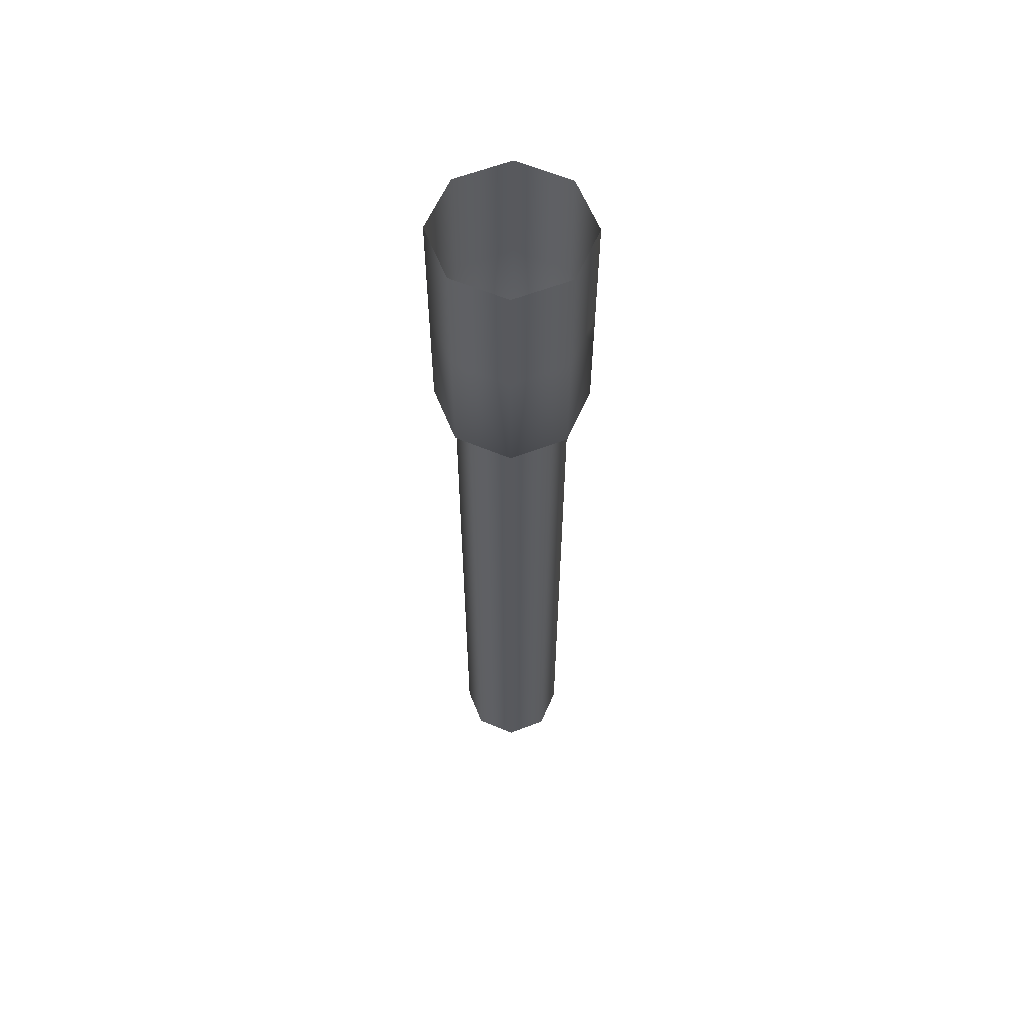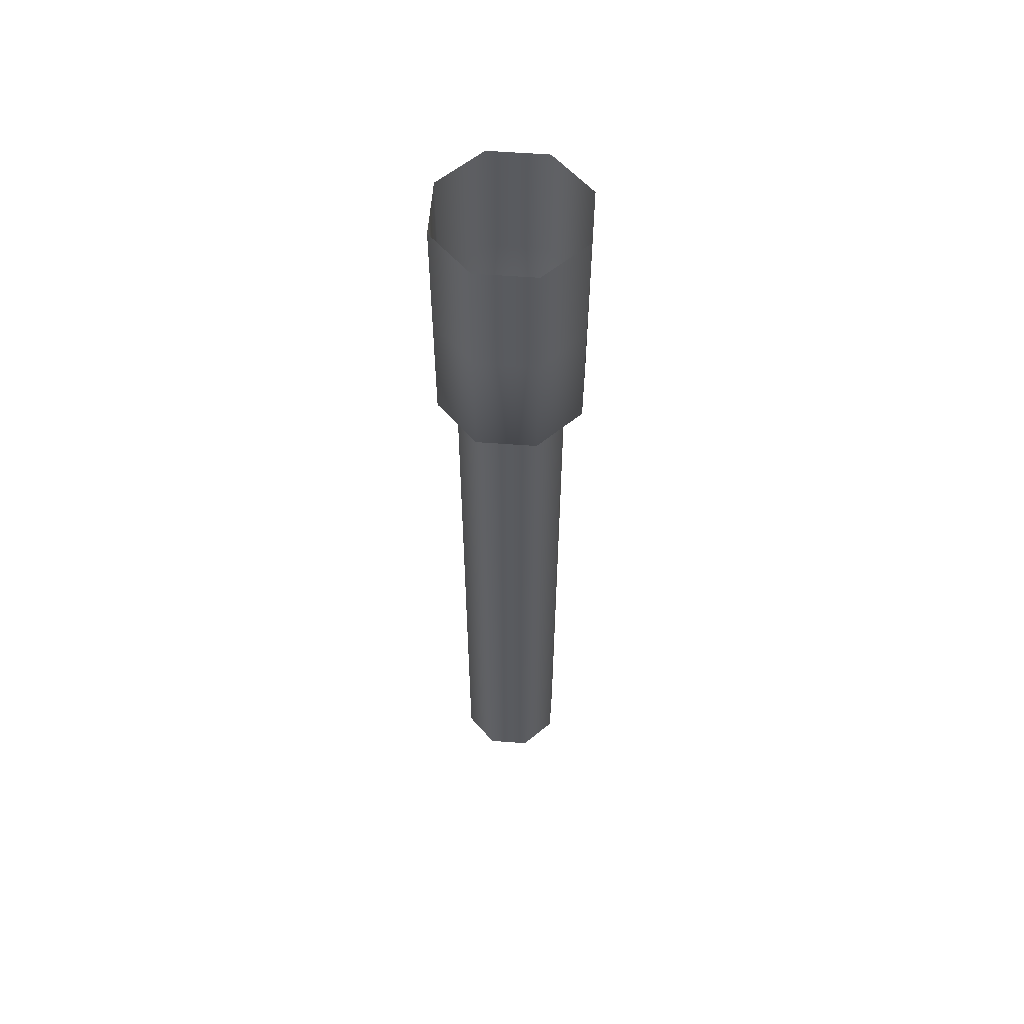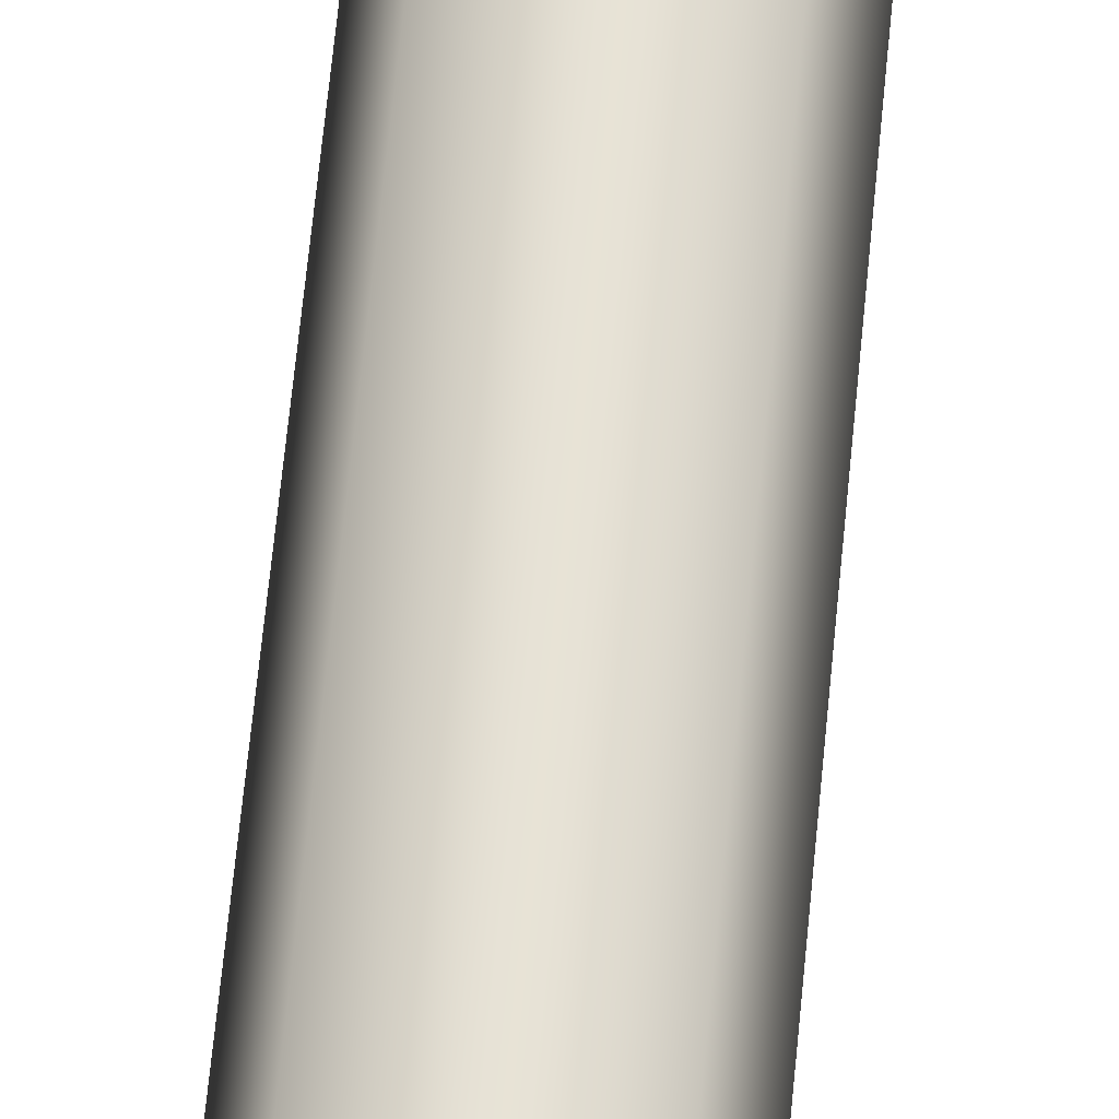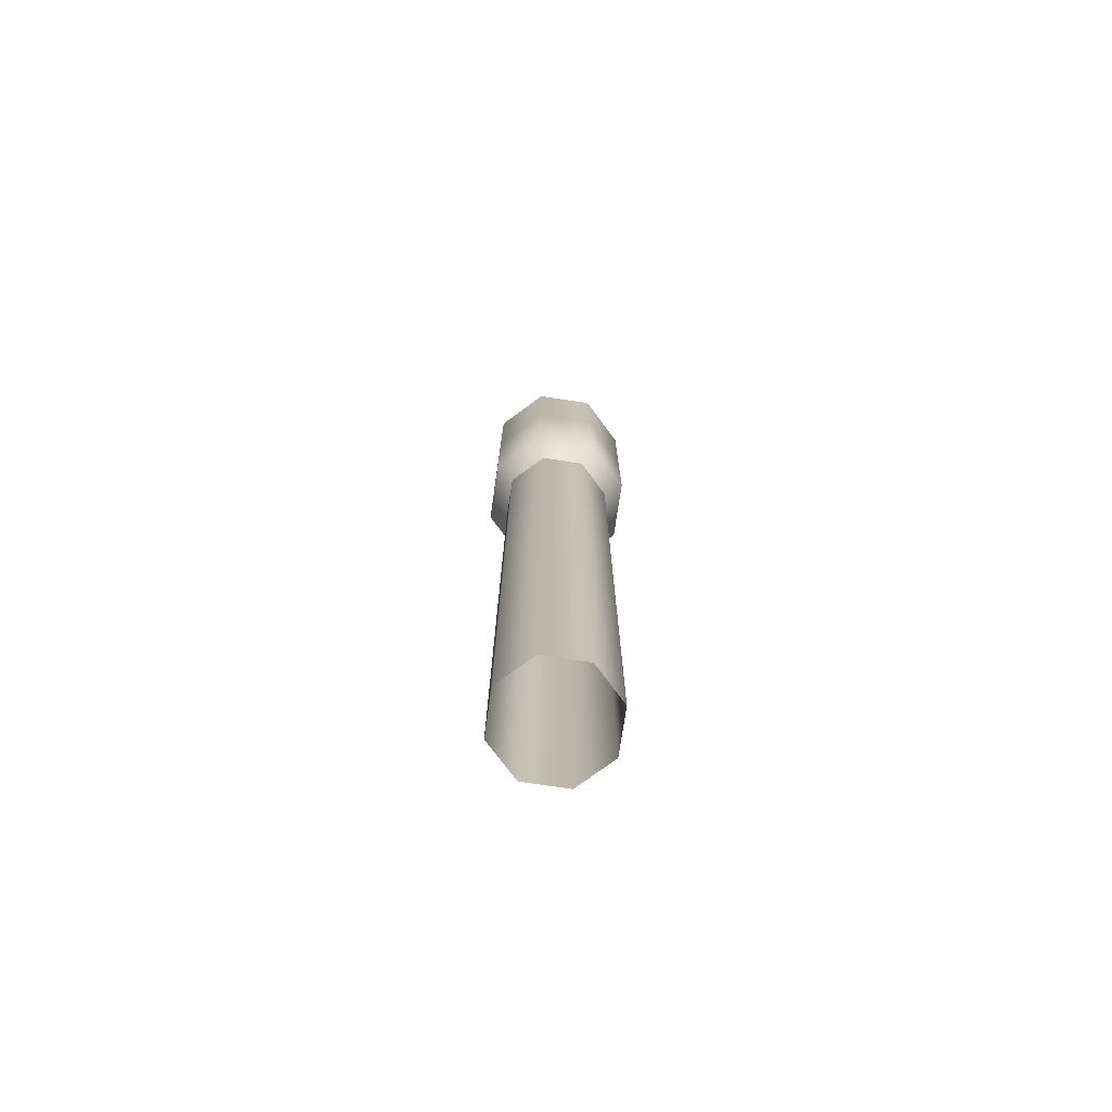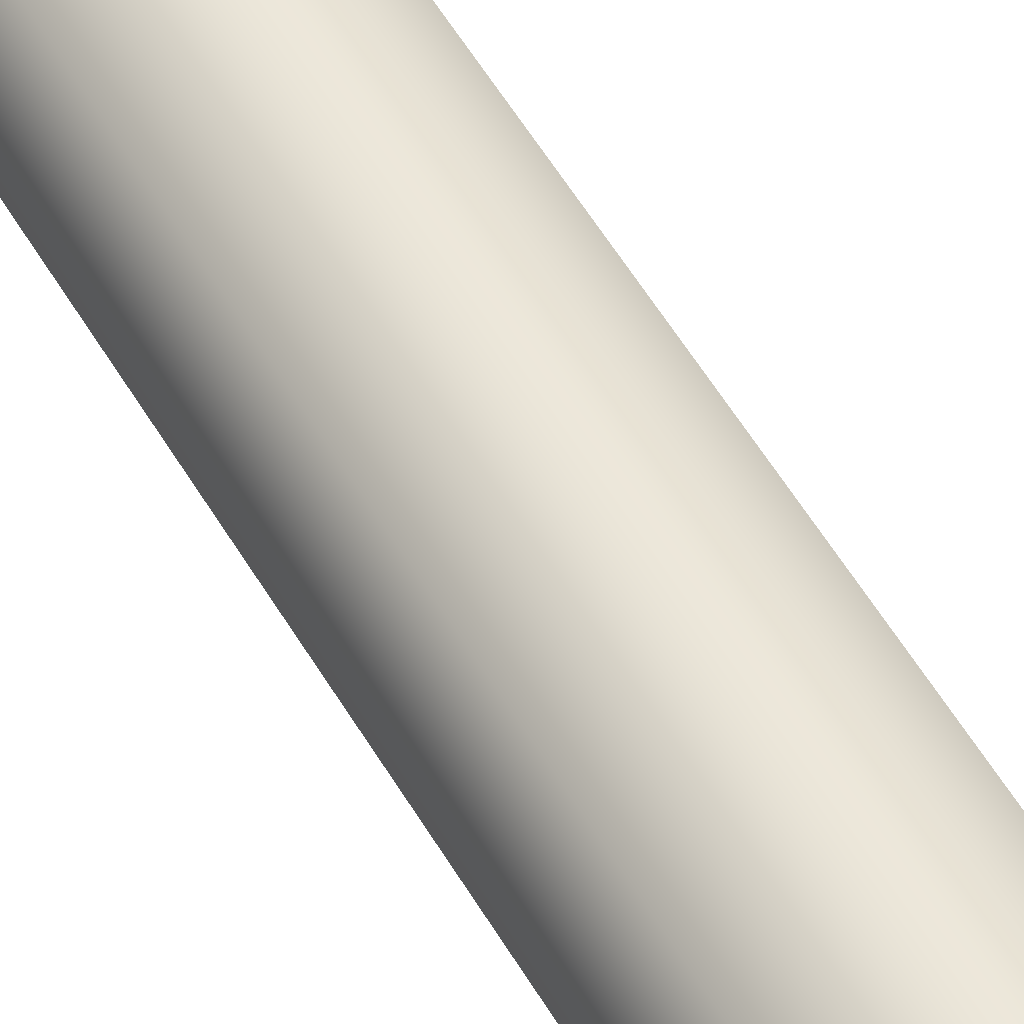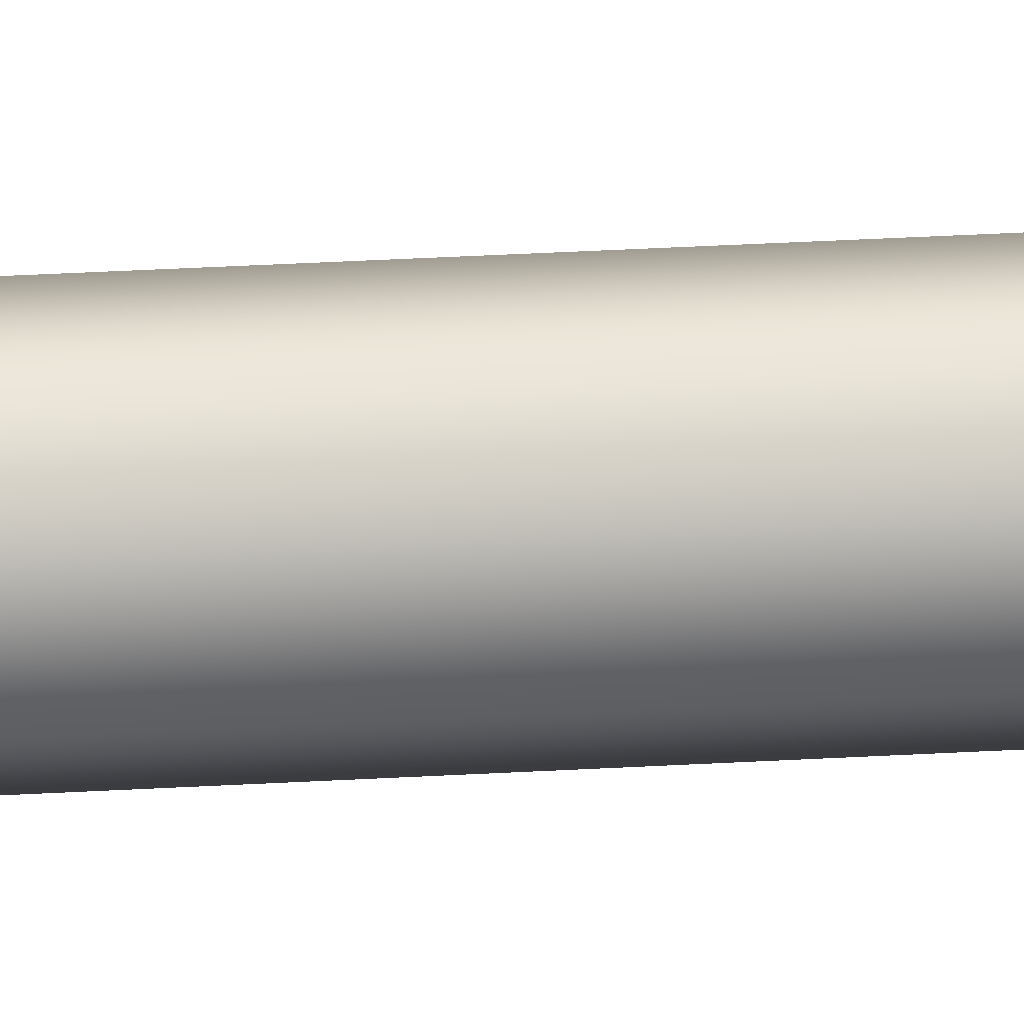
<metadata>
{"format":"obj","ext":"obj","renderer":"f3d","projection":"perspective","resolution":1024,"background":"white","views":[{"elev":59.8,"azim":46.2,"up":"+Z"},{"elev":57.7,"azim":-62.8,"up":"+Z"},{"elev":63.3,"azim":5.4,"up":"+Y"},{"elev":-74.7,"azim":-30.7,"up":"+Z"},{"elev":51.5,"azim":-28.8,"up":"+Y"},{"elev":49.3,"azim":-93.3,"up":"+Y"}]}
</metadata>
<code>
o body
v -0.2485 -0.001176 1.346
v -9.3e-05 -3.6e-05 1.076
v 0.1748 0.1764 1.346
v 0.1764 -0.1749 1.346
v -0.1749 -0.1765 1.752
v -0.2485 -0.001176 2.158
v -0.2485 -0.001176 1.752
v -0.1766 0.1748 2.158
v -0.001233 0.2484 2.158
v 0.2483 0.00111 2.158
v 0.1748 0.1764 2.158
v 0.1764 -0.1749 2.158
v 0.001053 -0.2485 2.158
v -0.1749 -0.1765 2.158
v 0.001053 -0.2485 1.752
v -0.1749 -0.1765 1.346
v -0.1766 0.1748 1.752
v -0.001233 0.2484 1.752
v -0.1766 0.1748 1.346
v -0.001233 0.2484 1.346
v 0.1748 0.1764 1.752
v 0.2483 0.00111 1.752
v 0.2483 0.00111 1.346
v 0.1764 -0.1749 1.752
v 0.001053 -0.2485 1.346
v -0.1307 -0.13 1.276
v -0.1849 -0.000834 1.276
v -0.1849 -0.000834 -0.9842
v -0.1319 0.1288 -0.9842
v -0.1319 0.1288 1.276
v -0.002805 0.183 -0.9842
v -0.002805 0.183 1.276
v 0.1268 0.13 1.276
v 0.181 0.000852 1.276
v 0.181 0.000852 -0.9842
v 0.128 -0.1288 1.276
v -0.001119 -0.1829 1.276
v 0.128 -0.1288 -0.9842
v -0.001119 -0.1829 -0.9842
v 0.1268 0.13 -0.9842
v -0.1307 -0.13 -0.9842
f 16 1 2
f 2 1 19
f 2 19 20
f 2 20 3
f 2 3 23
f 2 23 4
f 2 4 25
f 2 25 16
f 14 6 5
f 7 5 6
f 6 8 7
f 17 7 8
f 8 9 17
f 18 17 9
f 9 11 18
f 21 18 11
f 11 10 21
f 22 21 10
f 10 12 22
f 24 22 12
f 12 13 24
f 15 24 13
f 13 14 15
f 5 15 14
f 5 7 16
f 1 16 7
f 17 1 7
f 19 1 17
f 17 18 19
f 20 19 18
f 18 21 20
f 3 20 21
f 21 22 3
f 23 3 22
f 22 24 23
f 4 23 24
f 24 15 4
f 25 4 15
f 15 5 25
f 16 25 5
f 27 41 26
f 28 41 27
f 27 30 28
f 29 28 30
f 30 32 29
f 31 29 32
f 32 33 31
f 40 31 33
f 33 34 40
f 35 40 34
f 34 36 35
f 38 35 36
f 36 37 38
f 39 38 37
f 37 26 39
f 41 39 26

</code>
